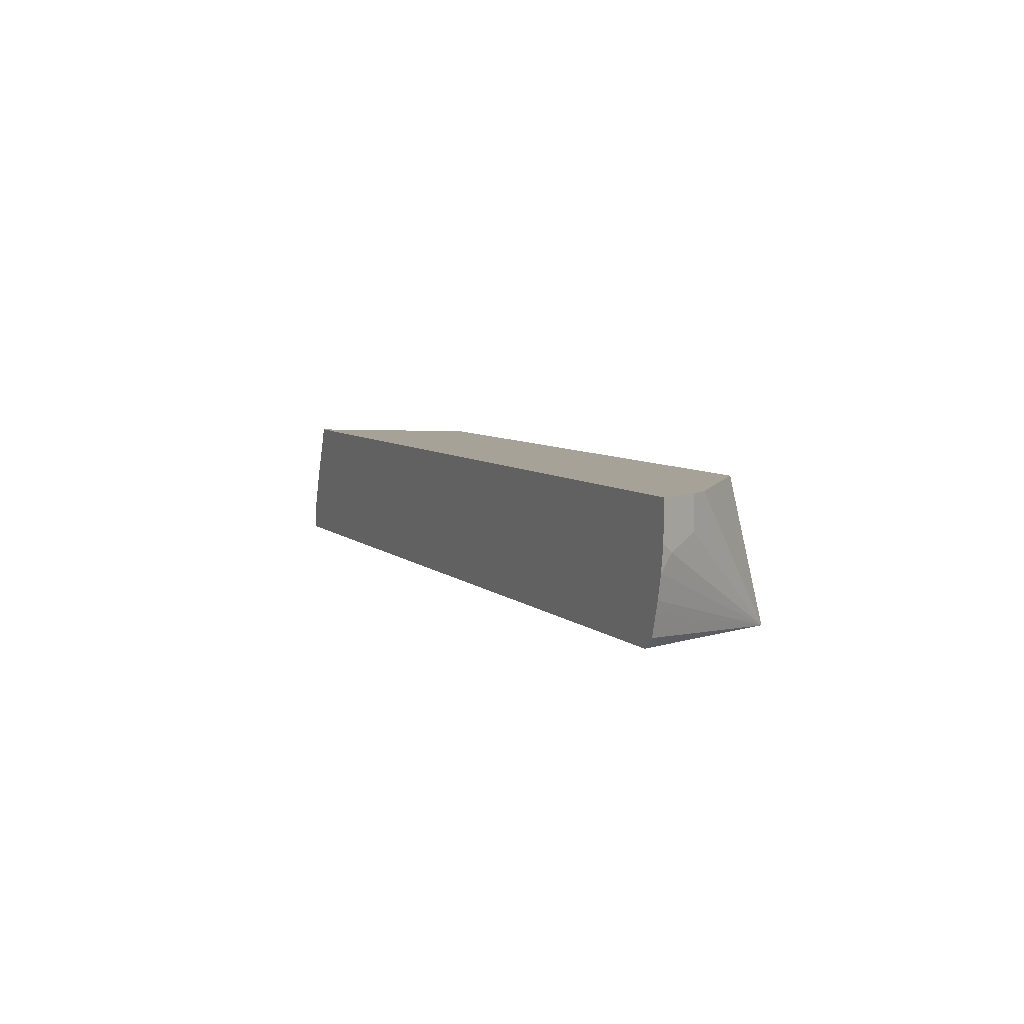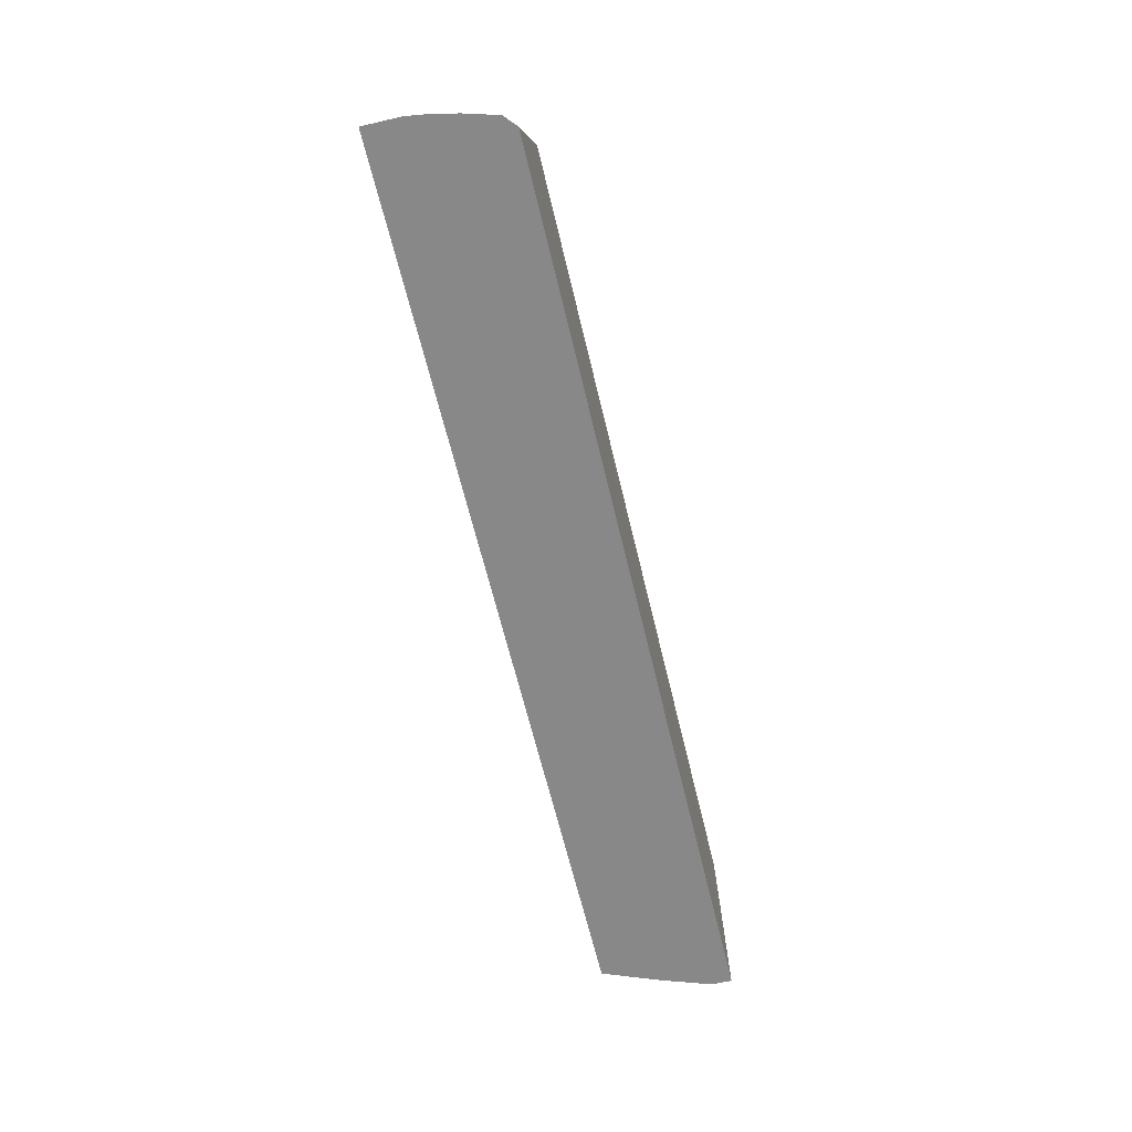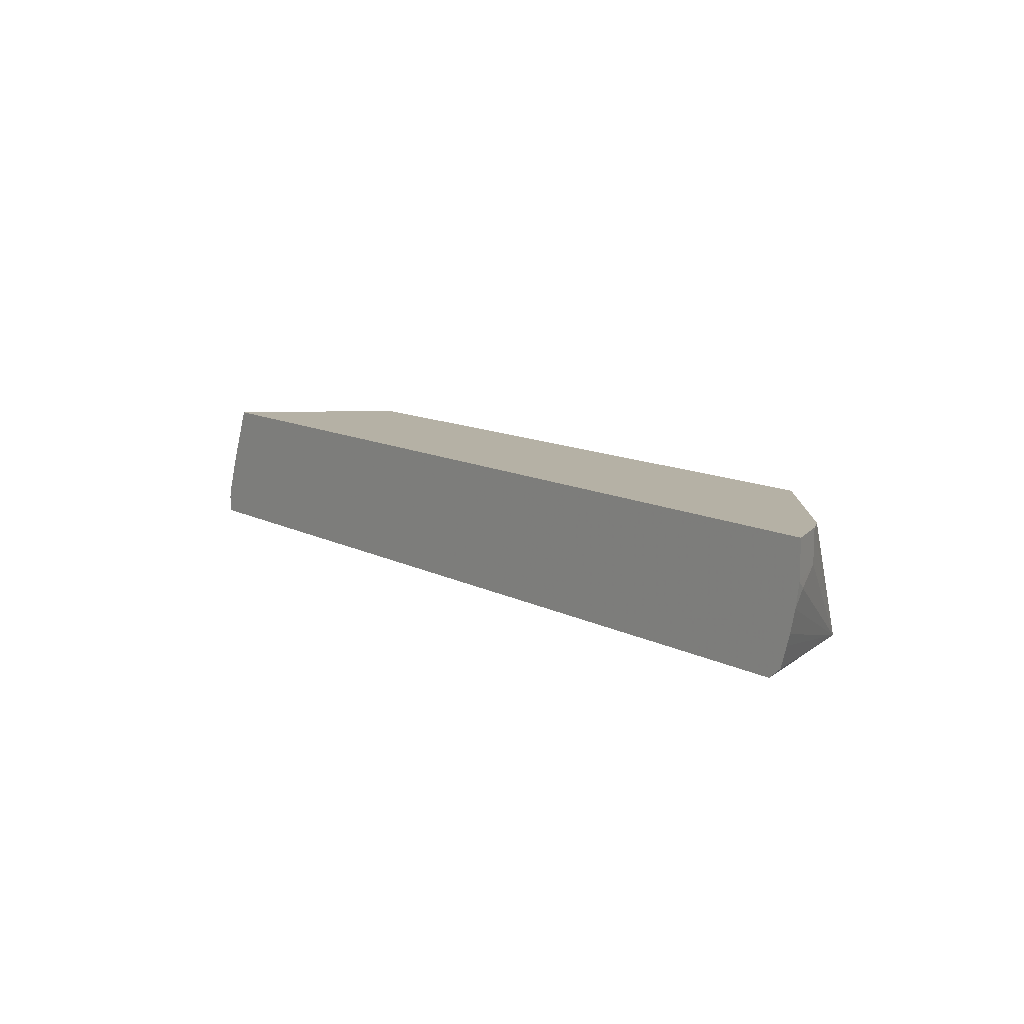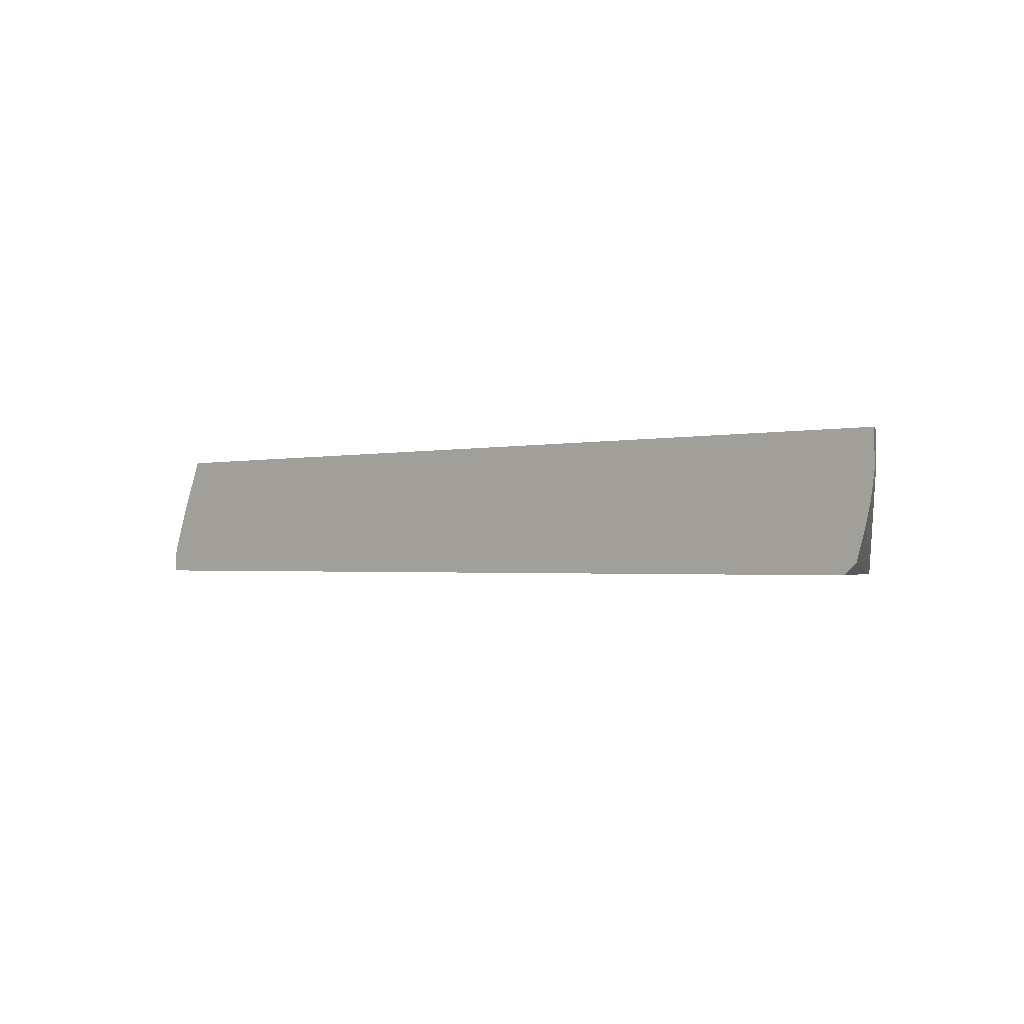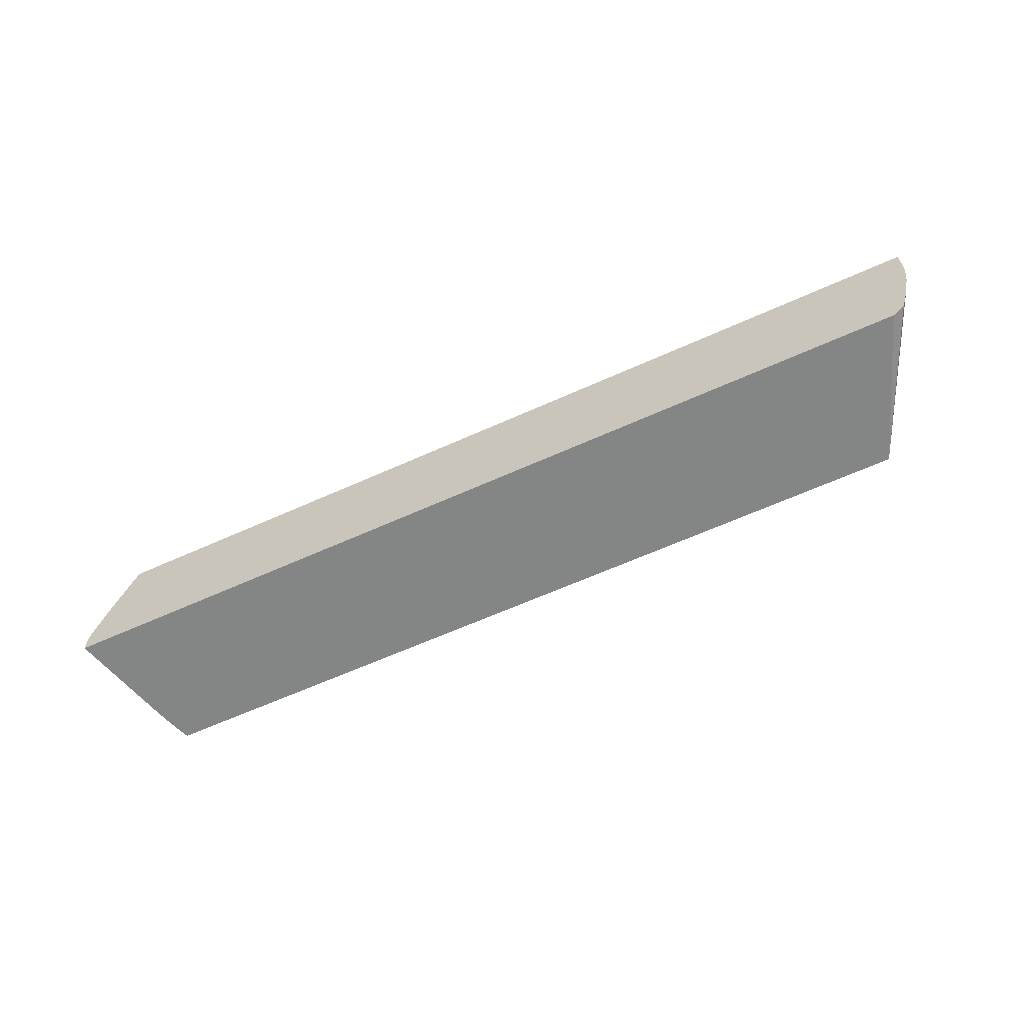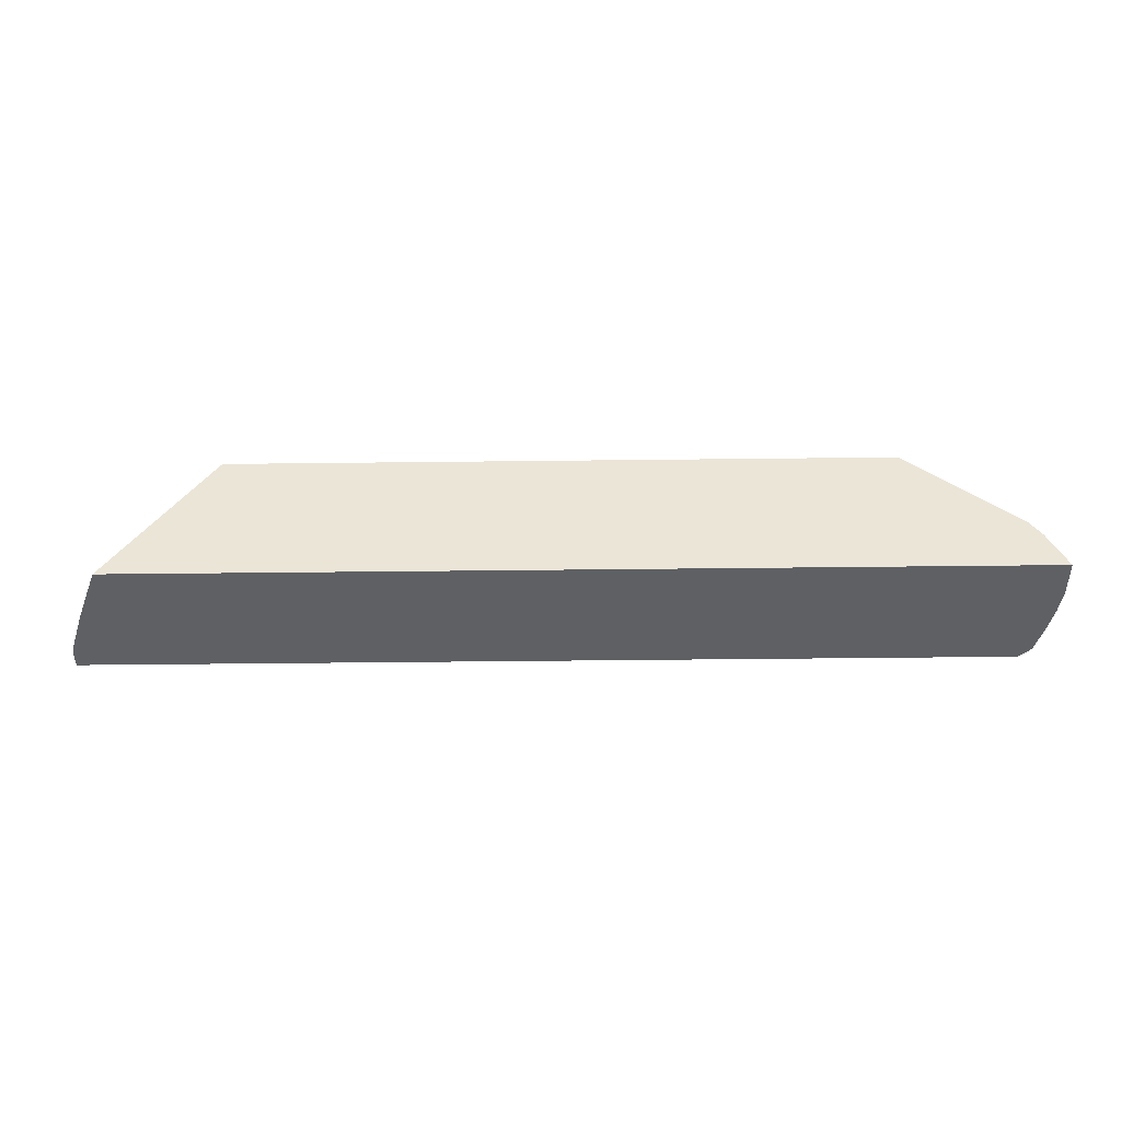
<metadata>
{"format":"obj","ext":"obj","renderer":"f3d","projection":"perspective","resolution":1024,"background":"white","views":[{"elev":6.5,"azim":-113.6,"up":"+Y"},{"elev":-62.9,"azim":-76.7,"up":"+Z"},{"elev":11.8,"azim":-129.0,"up":"+Y"},{"elev":-1.5,"azim":-139.8,"up":"+Y"},{"elev":-61.6,"azim":-155.2,"up":"+Y"},{"elev":-43.6,"azim":-179.2,"up":"+Z"}]}
</metadata>
<code>
v 0.5469 0.126 -0.1961
v 0.5469 0.1065 -0.1961
v 0.5462 0.1293 -0.1961
v 0.5126 0.1065 -0.07103
v 0.5137 0.1065 -0.07503
v -0.4812 0.1065 -0.1961
v 0.5446 0.1364 -0.1961
v 0.5098 0.1065 -0.06218
v -0.4192 0.1065 -0.03138
v -0.4952 0.119 -0.1961
v 0.5414 0.1458 -0.1961
v 0.5032 0.1065 -0.04226
v -0.3544 0.2513 -0.03138
v -0.4804 0.2513 -0.1339
v -0.4935 0.2513 -0.1522
v -0.4935 0.2153 -0.1522
v -0.5092 0.1995 -0.1837
v -0.5115 0.1815 -0.1961
v -0.5057 0.1557 -0.1961
v -0.5023 0.1434 -0.1961
v 0.499 0.1065 -0.03138
v 0.5288 0.1824 -0.1961
v 0.5276 0.1859 -0.1961
v 0.5019 0.2513 -0.1961
v 0.3864 0.2513 -0.03138
v -0.5037 0.2513 -0.1726
v -0.5154 0.2091 -0.1961
v 0.4935 0.1155 -0.03138
v 0.4647 0.1574 -0.03138
v 0.4737 0.1448 -0.03138
v 0.4778 0.139 -0.03138
v -0.5154 0.2513 -0.1961
f 12 22 23
f 9 29 25
f 11 22 12
f 9 25 13
f 9 30 29
f 9 19 20
f 9 28 31
f 9 21 28
f 9 20 10
f 9 18 19
f 12 23 24
f 9 31 30
f 12 24 21
f 24 30 31
f 13 24 32
f 13 32 26
f 26 32 27
f 13 15 14
f 15 26 16
f 16 26 27
f 16 27 17
f 17 27 18
f 21 24 28
f 24 25 29
f 24 29 30
f 24 31 28
f 9 17 18
f 13 25 24
f 9 16 17
f 13 26 15
f 9 14 15
f 9 15 16
f 1 2 6
f 1 6 10
f 1 10 20
f 1 20 19
f 1 19 18
f 1 18 27
f 1 32 24
f 1 24 23
f 1 23 22
f 1 22 11
f 1 11 7
f 1 7 3
f 1 3 4
f 1 27 32
f 1 5 2
f 1 4 5
f 9 13 14
f 7 12 8
f 7 11 12
f 4 7 8
f 3 7 4
f 6 9 10
f 2 21 9
f 2 12 21
f 2 8 12
f 2 4 8
f 2 5 4
f 2 9 6

</code>
